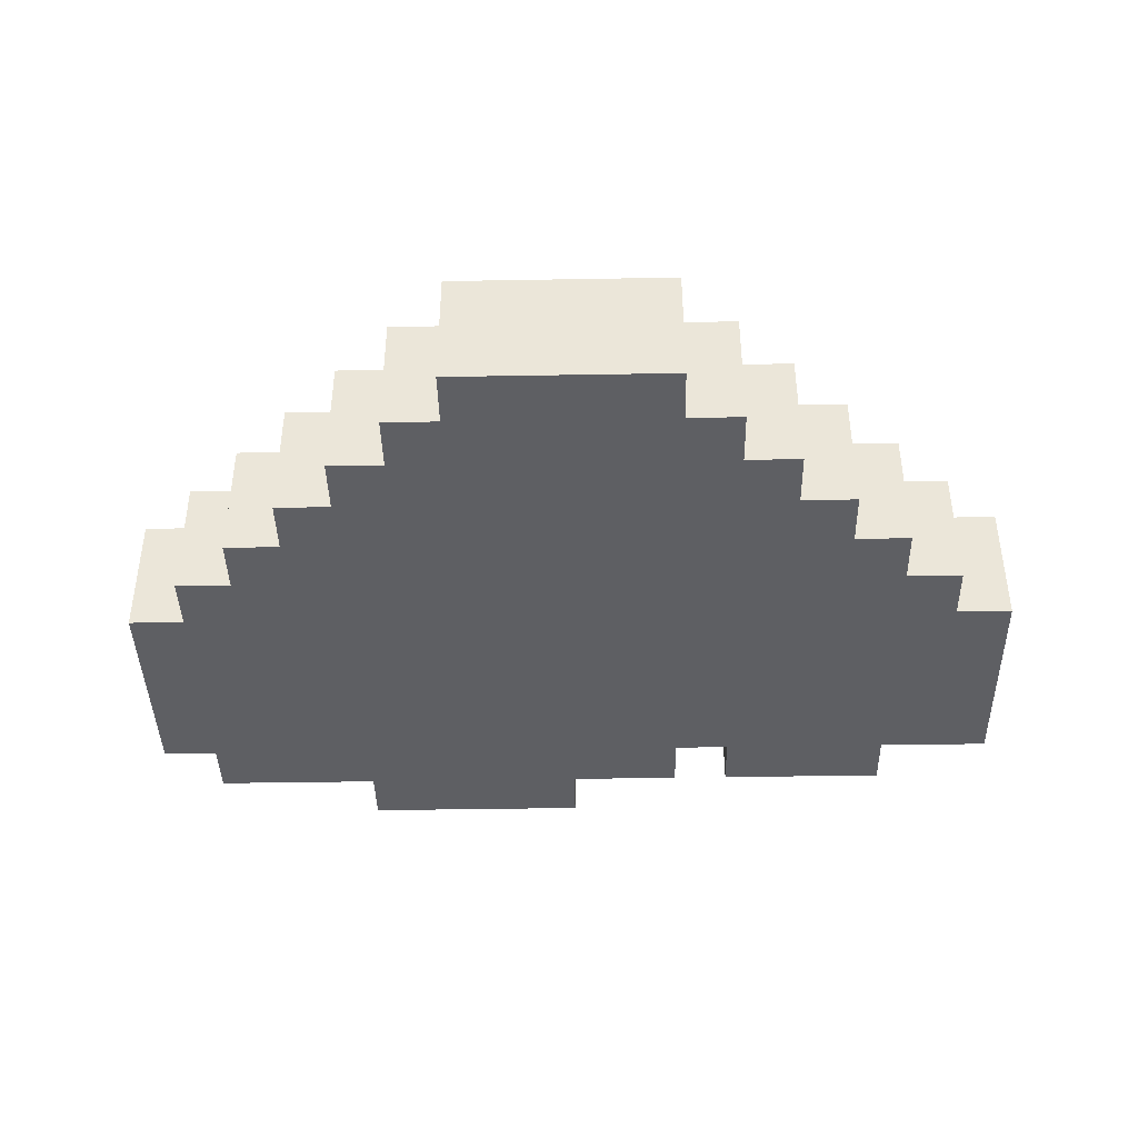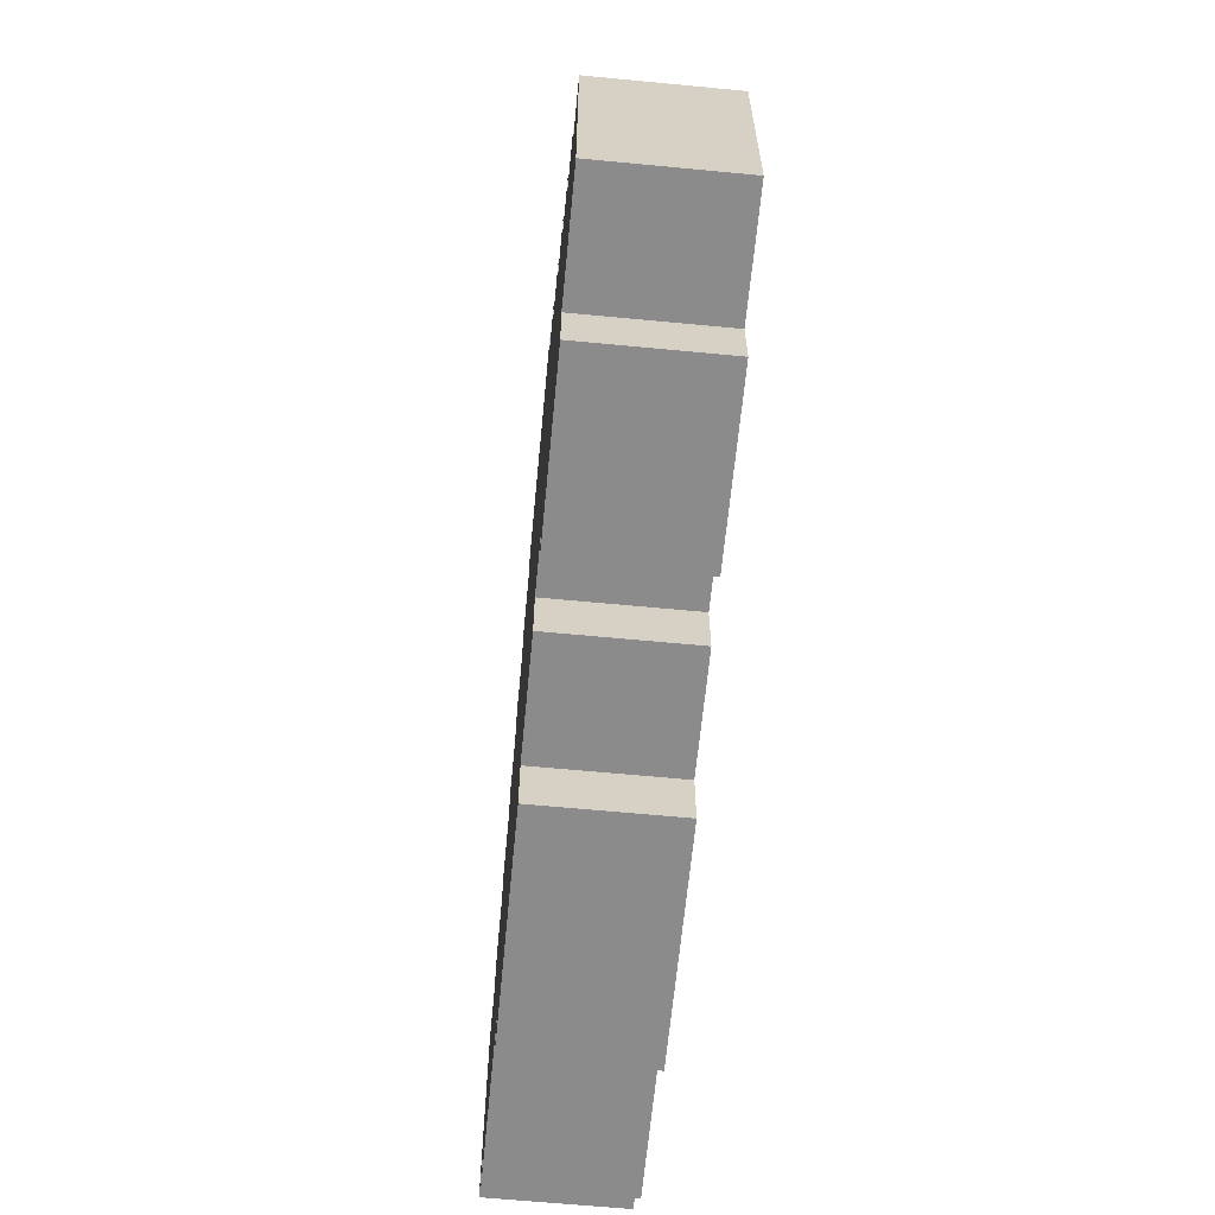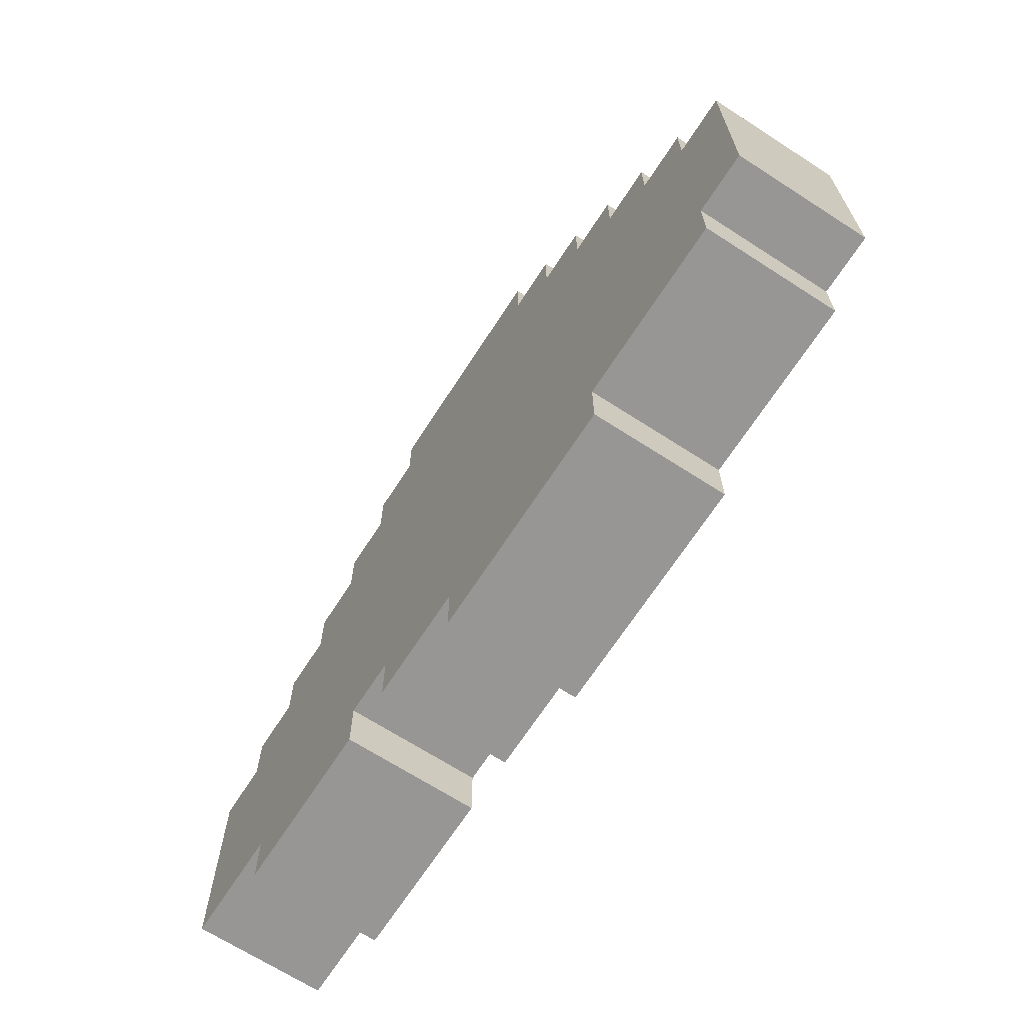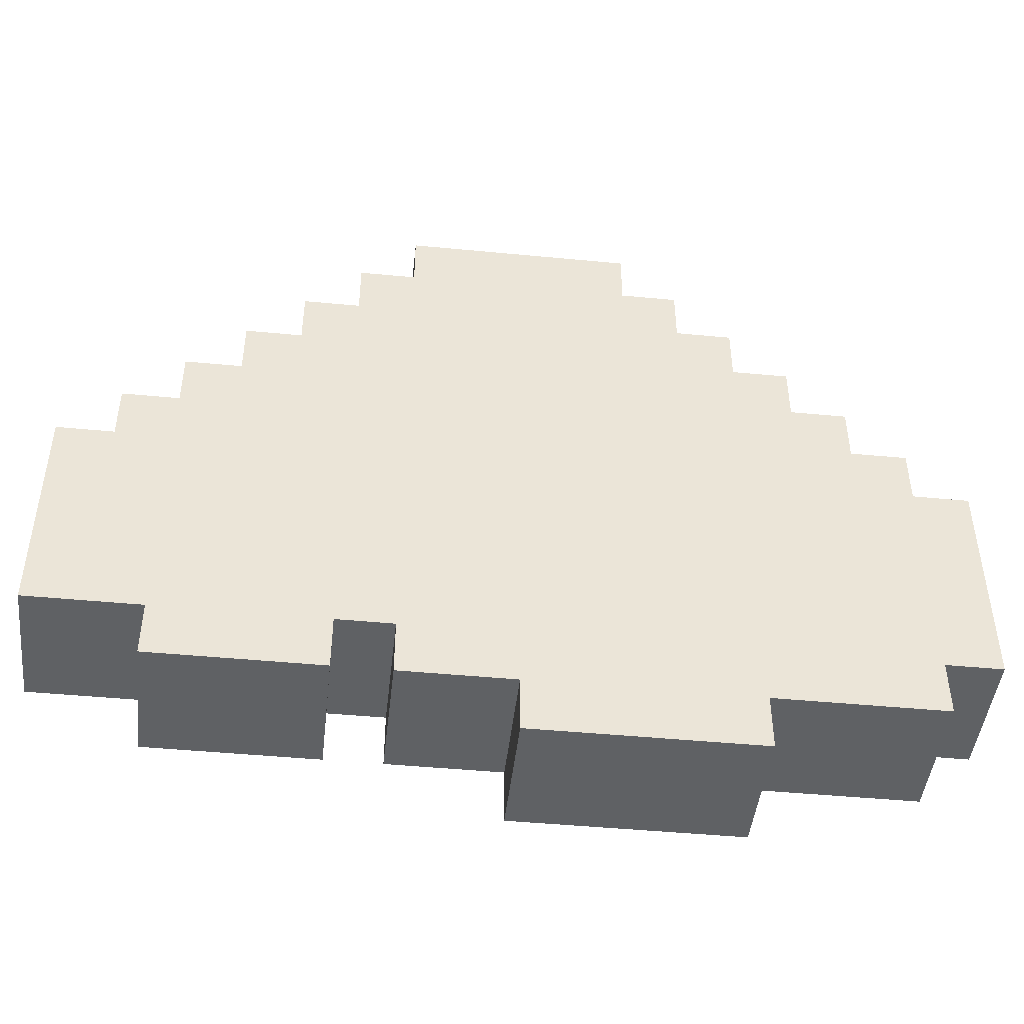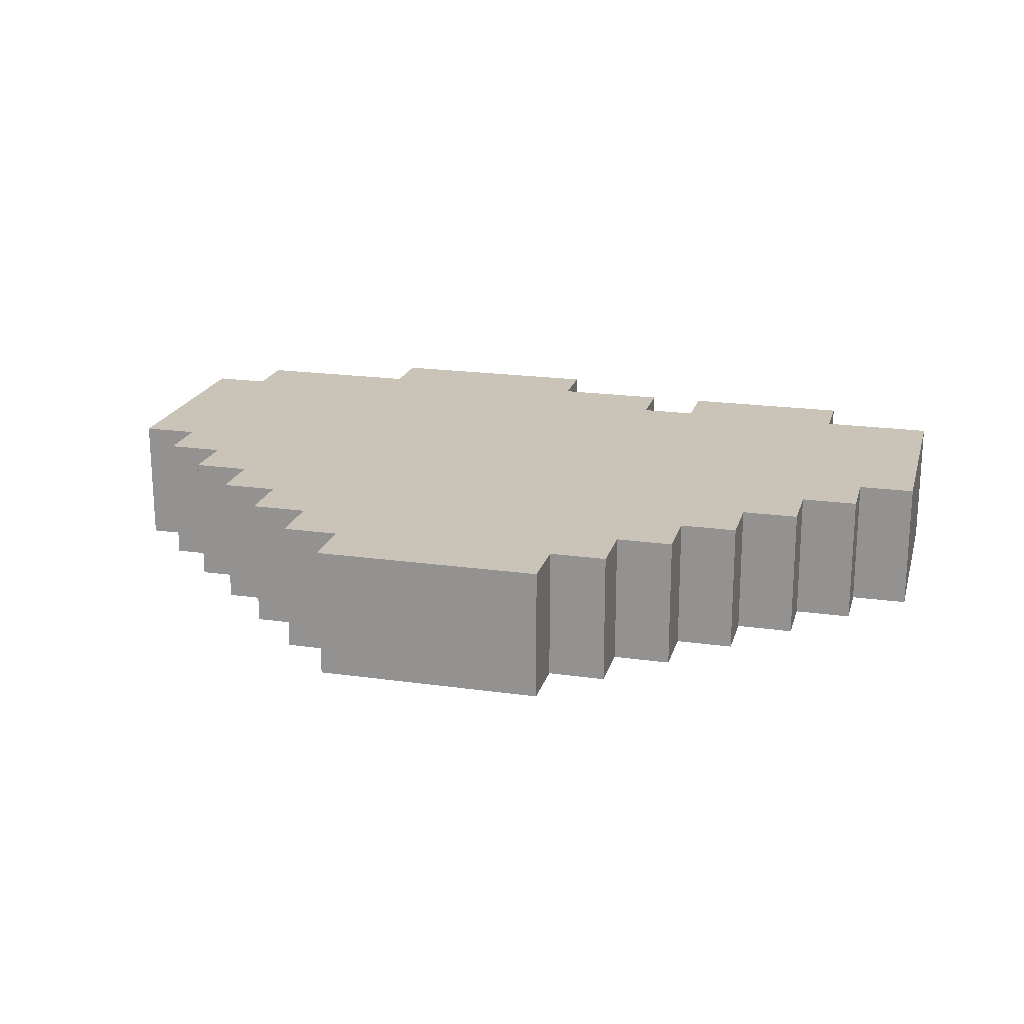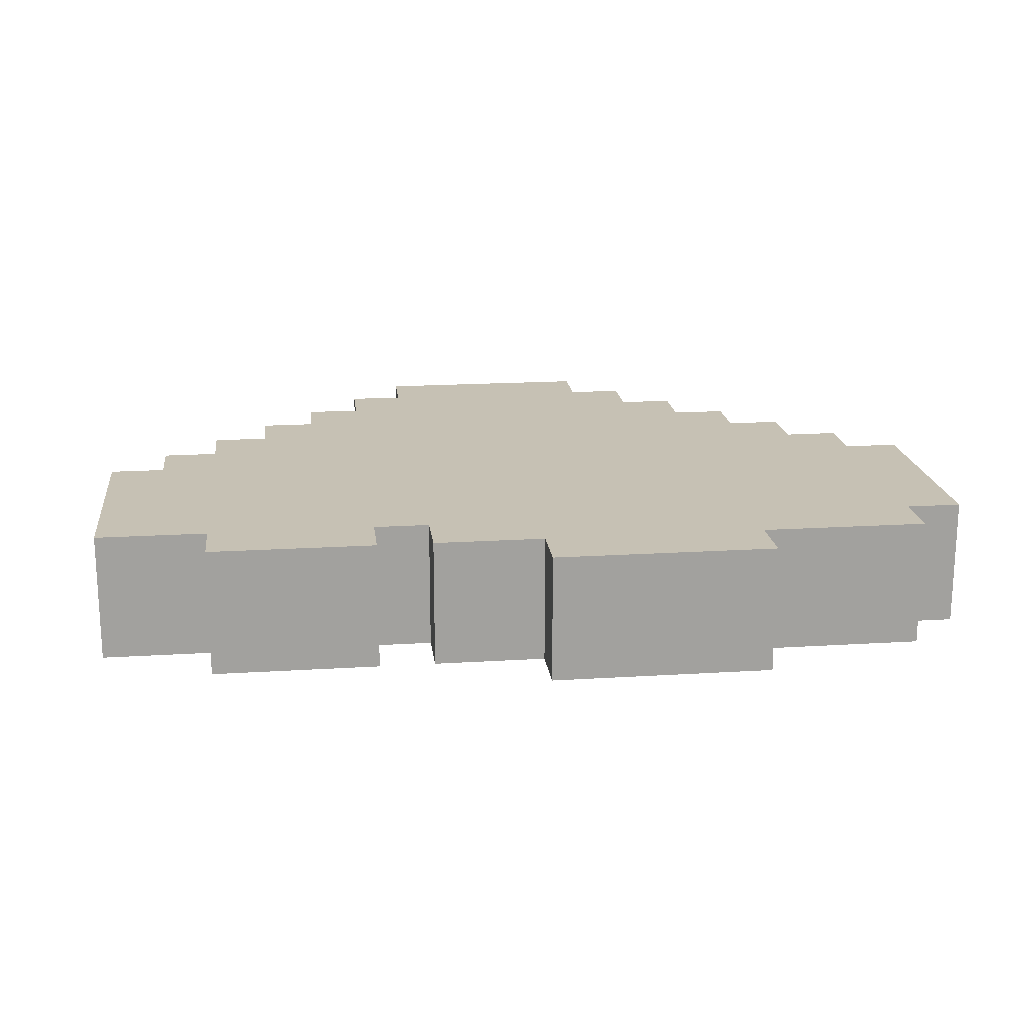
<metadata>
{"format":"obj","ext":"obj","renderer":"f3d","projection":"perspective","resolution":1024,"background":"white","views":[{"elev":-41.4,"azim":-178.8,"up":"+Z"},{"elev":-64.0,"azim":-95.5,"up":"+Y"},{"elev":-67.8,"azim":57.1,"up":"+Y"},{"elev":-46.0,"azim":-6.3,"up":"+Y"},{"elev":20.0,"azim":-165.4,"up":"+Z"},{"elev":18.5,"azim":-6.8,"up":"+Z"}]}
</metadata>
<code>
g n012v001_m
v 1.125e-14 0.125 0.0449
v 0.25 0.0625 0.0449
v 8.125e-15 0.0625 0.0449
v 0.25 0.125 0.0449
v -0.125 0.1875 0.0449
v -0.125 0.125 0.0449
v 0.4375 0.1875 0.0449
v 0.4375 0.125 0.0449
v 0.4375 0.4375 0.0449
v 0.5 0.4375 0.0449
v 0.5 0.1875 0.0449
v -0.4375 0.4375 0.0449
v -0.1875 0.1875 0.0449
v -0.375 0.1875 0.0449
v -0.1875 0.125 0.0449
v -0.375 0.125 0.0449
v -0.5 0.1875 0.0449
v -0.5 0.4375 0.0449
v -0.375 0.5 0.0449
v -0.4375 0.5 0.0449
v 0.375 0.5 0.0449
v 0.4375 0.5 0.0449
v -0.3125 0.5625 0.0449
v -0.375 0.5625 0.0449
v 0.3125 0.5625 0.0449
v 0.375 0.5625 0.0449
v -0.25 0.625 0.0449
v -0.3125 0.625 0.0449
v 0.25 0.625 0.0449
v 0.3125 0.625 0.0449
v -0.1875 0.6875 0.0449
v -0.25 0.6875 0.0449
v 0.1875 0.6875 0.0449
v 0.25 0.6875 0.0449
v -0.125 0.75 0.0449
v -0.1875 0.75 0.0449
v 0.125 0.75 0.0449
v 0.1875 0.75 0.0449
v -0.125 0.8125 0.0449
v 0.125 0.8125 0.0449
v -0.5 0.4375 0.0449
v -0.5 0.4375 -0.1
v -0.4375 0.4375 -0.1
v -0.4375 0.4375 0.0449
v -0.4375 0.5 0.0449
v -0.4375 0.5 -0.1
v -0.375 0.5 -0.1
v -0.375 0.5 0.0449
v -0.3125 0.5625 0.0449
v -0.3125 0.5625 -0.1
v -0.3125 0.625 -0.1
v -0.3125 0.625 0.0449
v -0.25 0.625 0.0449
v -0.25 0.625 -0.1
v -0.25 0.6875 -0.1
v -0.25 0.6875 0.0449
v -0.1875 0.6875 0.0449
v -0.1875 0.6875 -0.1
v -0.1875 0.75 -0.1
v -0.1875 0.75 0.0449
v -0.125 0.75 0.0449
v -0.125 0.75 -0.1
v -0.125 0.8125 -0.1
v -0.125 0.8125 0.0449
v -0.125 0.8125 -0.1
v 0.125 0.8125 -0.1
v 0.125 0.8125 0.0449
v -0.125 0.8125 0.0449
v 0.125 0.8125 0.0449
v 0.125 0.8125 -0.1
v 0.125 0.75 -0.1
v 0.125 0.75 0.0449
v 0.1875 0.75 0.0449
v 0.1875 0.75 -0.1
v 0.1875 0.6875 -0.1
v 0.1875 0.6875 0.0449
v 0.25 0.6875 0.0449
v 0.25 0.6875 -0.1
v 0.25 0.625 -0.1
v 0.25 0.625 0.0449
v 0.3125 0.625 0.0449
v 0.3125 0.625 -0.1
v 0.3125 0.5625 -0.1
v 0.3125 0.5625 0.0449
v 0.375 0.5 0.0449
v 0.375 0.5 -0.1
v 0.4375 0.5 -0.1
v 0.4375 0.5 0.0449
v 0.4375 0.5 0.0449
v 0.4375 0.5 -0.1
v 0.4375 0.4375 -0.1
v 0.4375 0.4375 0.0449
v -0.125 0.75 -0.1
v 0.125 0.8125 -0.1
v -0.125 0.8125 -0.1
v 0.125 0.75 -0.1
v -0.1875 0.6875 -0.1
v -0.1875 0.75 -0.1
v 0.1875 0.6875 -0.1
v 0.1875 0.75 -0.1
v -0.25 0.625 -0.1
v -0.25 0.6875 -0.1
v 0.25 0.625 -0.1
v 0.25 0.6875 -0.1
v -0.3125 0.5625 -0.1
v -0.3125 0.625 -0.1
v 0.3125 0.5625 -0.1
v 0.3125 0.625 -0.1
v -0.375 0.5 -0.1
v -0.375 0.5625 -0.1
v 0.375 0.5 -0.1
v -0.4375 0.4375 -0.1
v 0.375 0.5625 -0.1
v -0.4375 0.5 -0.1
v 0.4375 0.4375 -0.1
v 0.4375 0.5 -0.1
v -0.125 0.1875 -0.1
v 0.4375 0.1875 -0.1
v 0.5 0.1875 -0.1
v 0.5 0.4375 -0.1
v 0.25 0.125 -0.1
v 0.4375 0.125 -0.1
v 1.25e-15 0.125 -0.1
v -0.125 0.125 -0.1
v -1.875e-15 0.0625 -0.1
v 0.25 0.0625 -0.1
v -0.1875 0.1875 -0.1
v -0.375 0.1875 -0.1
v -0.5 0.1875 -0.1
v -0.5 0.4375 -0.1
v -0.375 0.125 -0.1
v -0.1875 0.125 -0.1
v -0.375 0.1875 0.0449
v -0.375 0.1875 -0.1
v -0.5 0.1875 -0.1
v -0.5 0.1875 0.0449
v -0.1875 0.125 0.0449
v -0.1875 0.125 -0.1
v -0.375 0.125 -0.1
v -0.375 0.125 0.0449
v -0.1875 0.125 -0.1
v -0.1875 0.125 0.0449
v -0.1875 0.1875 0.0449
v -0.1875 0.1875 -0.1
v 1.125e-14 0.125 0.0449
v 1.25e-15 0.125 -0.1
v -0.125 0.125 -0.1
v -0.125 0.125 0.0449
v 0.25 0.0625 0.0449
v 0.25 0.0625 -0.1
v -1.875e-15 0.0625 -0.1
v 8.125e-15 0.0625 0.0449
v 0.25 0.0625 -0.1
v 0.25 0.0625 0.0449
v 0.25 0.125 0.0449
v 0.25 0.125 -0.1
v 0.4375 0.125 -0.1
v 0.4375 0.125 0.0449
v 0.4375 0.1875 0.0449
v 0.4375 0.1875 -0.1
v 0.5 0.4375 0.0449
v 0.5 0.4375 -0.1
v 0.5 0.1875 -0.1
v 0.5 0.1875 0.0449
v -0.5 0.4375 -0.1
v -0.5 0.4375 0.0449
v -0.5 0.1875 0.0449
v -0.5 0.1875 -0.1
v -0.1875 0.75 0.0449
v -0.1875 0.75 -0.1
v -0.125 0.75 -0.1
v -0.125 0.75 0.0449
v -0.25 0.6875 0.0449
v -0.25 0.6875 -0.1
v -0.1875 0.6875 -0.1
v -0.1875 0.6875 0.0449
v -0.3125 0.625 0.0449
v -0.3125 0.625 -0.1
v -0.25 0.625 -0.1
v -0.25 0.625 0.0449
v -0.375 0.5625 0.0449
v -0.375 0.5625 -0.1
v -0.3125 0.5625 -0.1
v -0.3125 0.5625 0.0449
v -0.375 0.5 0.0449
v -0.375 0.5 -0.1
v -0.375 0.5625 -0.1
v -0.375 0.5625 0.0449
v -0.4375 0.4375 0.0449
v -0.4375 0.4375 -0.1
v -0.4375 0.5 -0.1
v -0.4375 0.5 0.0449
v -0.375 0.1875 -0.1
v -0.375 0.1875 0.0449
v -0.375 0.125 0.0449
v -0.375 0.125 -0.1
v 1.25e-15 0.125 -0.1
v 1.125e-14 0.125 0.0449
v 8.125e-15 0.0625 0.0449
v -1.875e-15 0.0625 -0.1
v 0.4375 0.125 0.0449
v 0.4375 0.125 -0.1
v 0.25 0.125 -0.1
v 0.25 0.125 0.0449
v 0.4375 0.1875 -0.1
v 0.4375 0.1875 0.0449
v 0.5 0.1875 0.0449
v 0.5 0.1875 -0.1
v 0.4375 0.4375 0.0449
v 0.4375 0.4375 -0.1
v 0.5 0.4375 -0.1
v 0.5 0.4375 0.0449
v 0.375 0.5625 0.0449
v 0.375 0.5625 -0.1
v 0.375 0.5 -0.1
v 0.375 0.5 0.0449
v 0.3125 0.5625 0.0449
v 0.3125 0.5625 -0.1
v 0.375 0.5625 -0.1
v 0.375 0.5625 0.0449
v 0.25 0.625 0.0449
v 0.25 0.625 -0.1
v 0.3125 0.625 -0.1
v 0.3125 0.625 0.0449
v 0.125 0.75 0.0449
v 0.125 0.75 -0.1
v 0.1875 0.75 -0.1
v 0.1875 0.75 0.0449
v 0.1875 0.6875 0.0449
v 0.1875 0.6875 -0.1
v 0.25 0.6875 -0.1
v 0.25 0.6875 0.0449
v -0.125 0.1875 -0.1
v -0.125 0.1875 0.0449
v -0.125 0.125 0.0449
v -0.125 0.125 -0.1
v -0.1875 0.1875 -0.1
v -0.1875 0.1875 0.0449
v -0.125 0.1875 0.0449
v -0.125 0.1875 -0.1
g n012v001_m_0
f 3 2 1
f 2 4 1
f 1 4 5
f 6 1 5
f 4 7 5
f 4 8 7
f 5 7 9
f 10 9 7
f 11 10 7
f 5 9 12
f 13 5 12
f 14 13 12
f 15 13 14
f 16 15 14
f 17 14 12
f 18 17 12
f 12 9 19
f 20 12 19
f 9 21 19
f 9 22 21
f 19 21 23
f 24 19 23
f 21 25 23
f 21 26 25
f 23 25 27
f 28 23 27
f 25 29 27
f 25 30 29
f 27 29 31
f 32 27 31
f 29 33 31
f 29 34 33
f 31 33 35
f 36 31 35
f 33 37 35
f 33 38 37
f 35 37 39
f 37 40 39
f 43 42 41
f 44 43 41
f 47 46 45
f 48 47 45
f 51 50 49
f 52 51 49
f 55 54 53
f 56 55 53
f 59 58 57
f 60 59 57
f 63 62 61
f 64 63 61
f 67 66 65
f 68 67 65
f 71 70 69
f 72 71 69
f 75 74 73
f 76 75 73
f 79 78 77
f 80 79 77
f 83 82 81
f 84 83 81
f 87 86 85
f 88 87 85
f 91 90 89
f 92 91 89
f 95 94 93
f 94 96 93
f 93 96 97
f 98 93 97
f 96 99 97
f 96 100 99
f 97 99 101
f 102 97 101
f 99 103 101
f 99 104 103
f 101 103 105
f 106 101 105
f 103 107 105
f 103 108 107
f 105 107 109
f 110 105 109
f 107 111 109
f 109 111 112
f 107 113 111
f 114 109 112
f 111 115 112
f 111 116 115
f 112 115 117
f 115 118 117
f 119 118 115
f 120 119 115
f 117 118 121
f 118 122 121
f 123 117 121
f 123 124 117
f 123 121 125
f 121 126 125
f 127 112 117
f 127 128 112
f 128 129 112
f 129 130 112
f 128 127 131
f 127 132 131
f 135 134 133
f 136 135 133
f 139 138 137
f 140 139 137
f 143 142 141
f 144 143 141
f 147 146 145
f 148 147 145
f 151 150 149
f 152 151 149
f 155 154 153
f 156 155 153
f 159 158 157
f 160 159 157
f 163 162 161
f 164 163 161
f 167 166 165
f 168 167 165
f 171 170 169
f 172 171 169
f 175 174 173
f 176 175 173
f 179 178 177
f 180 179 177
f 183 182 181
f 184 183 181
f 187 186 185
f 188 187 185
f 191 190 189
f 192 191 189
f 195 194 193
f 196 195 193
f 199 198 197
f 200 199 197
f 203 202 201
f 204 203 201
f 207 206 205
f 208 207 205
f 211 210 209
f 212 211 209
f 215 214 213
f 216 215 213
f 219 218 217
f 220 219 217
f 223 222 221
f 224 223 221
f 227 226 225
f 228 227 225
f 231 230 229
f 232 231 229
f 235 234 233
f 236 235 233
f 239 238 237
f 240 239 237

</code>
